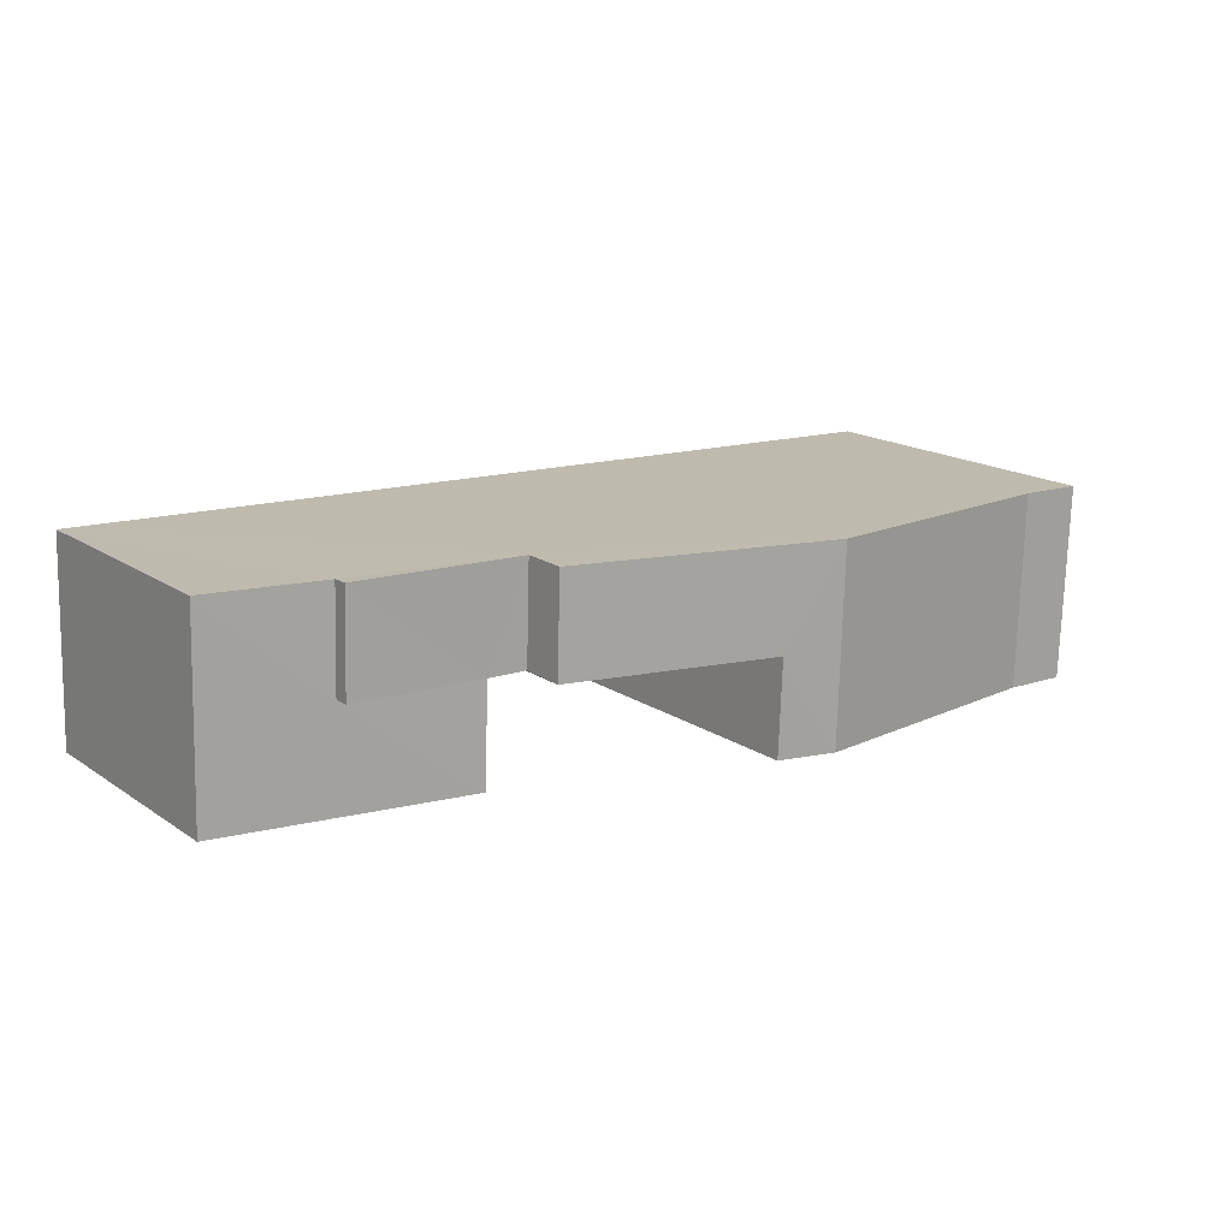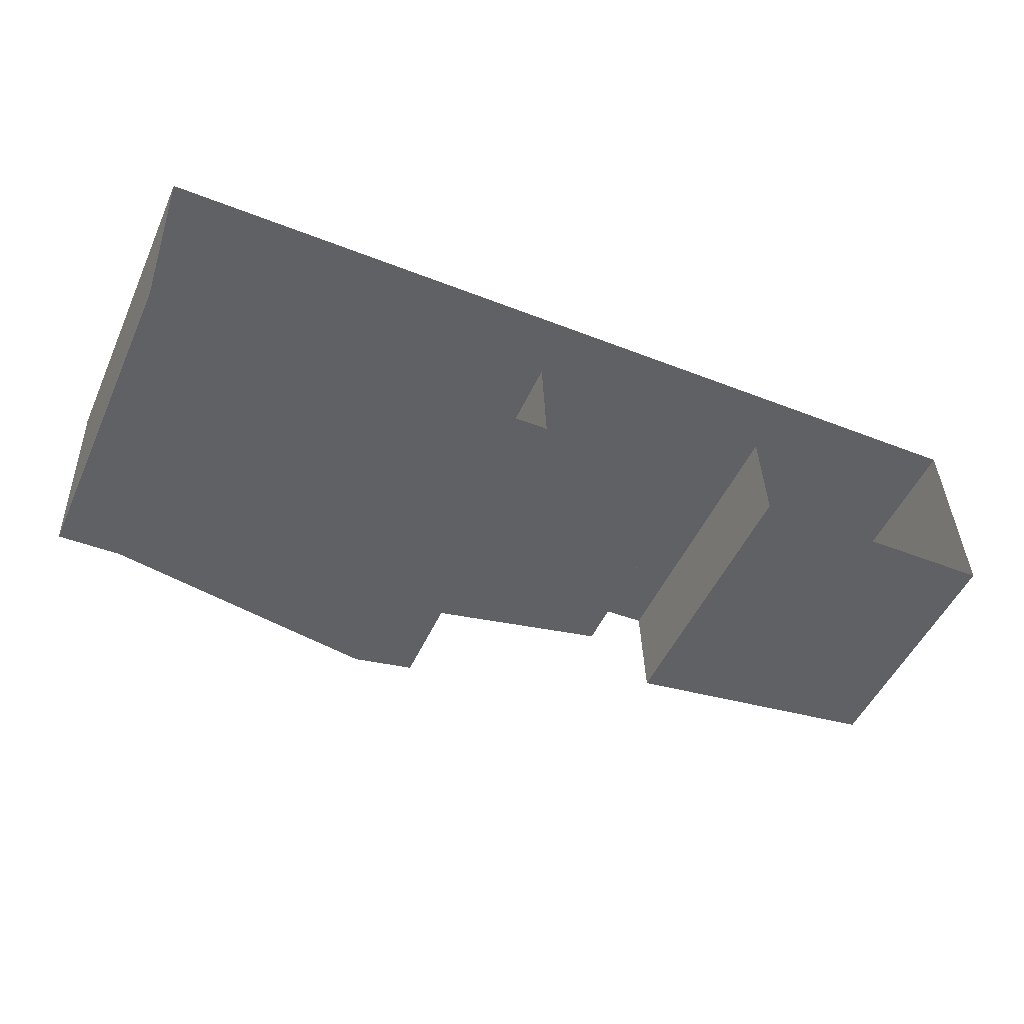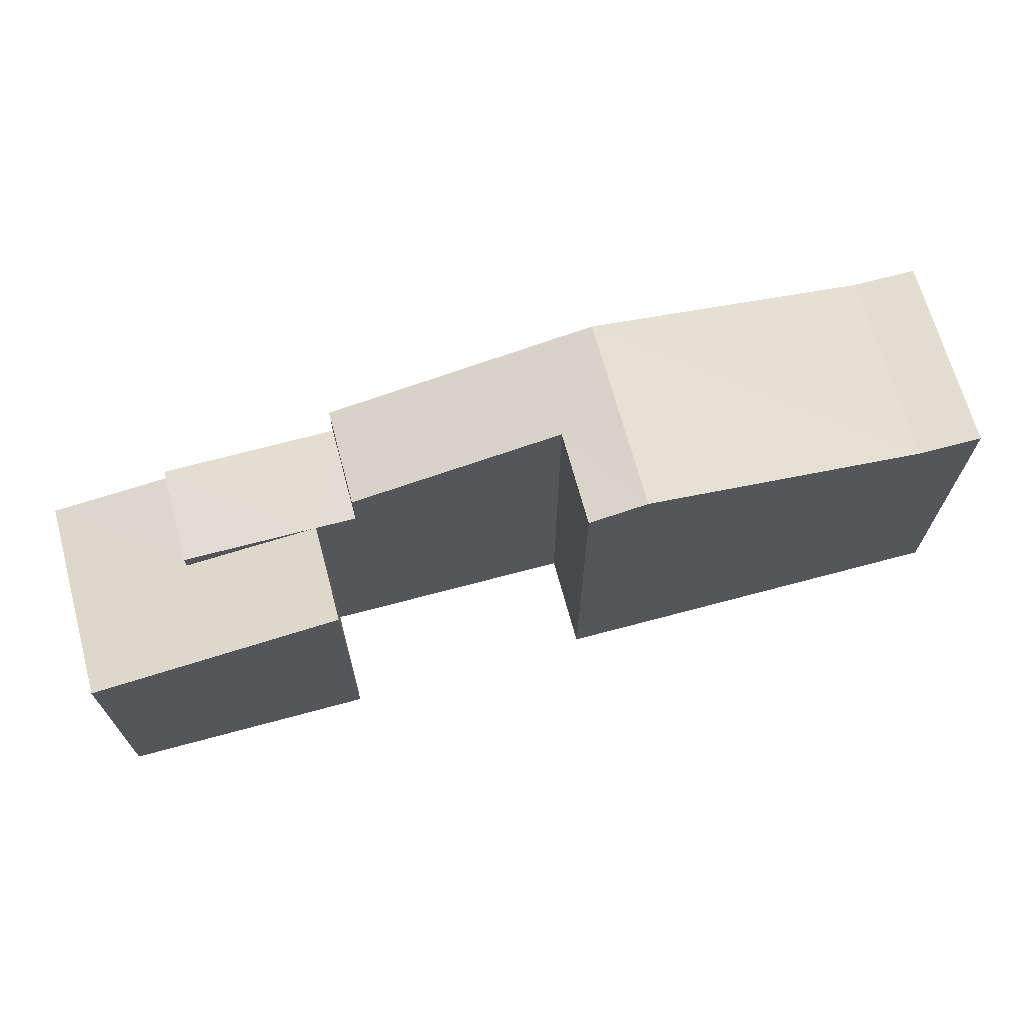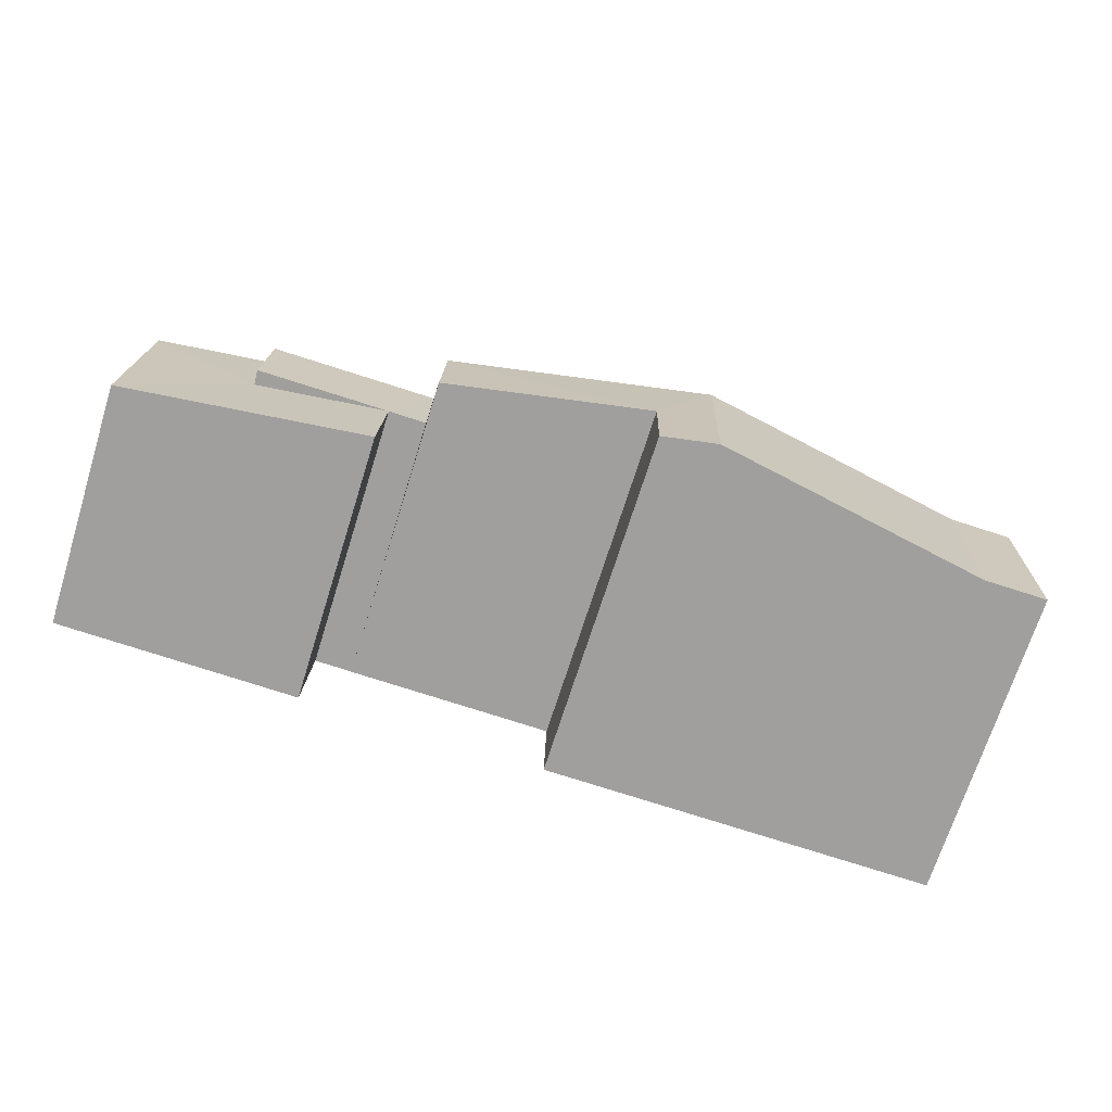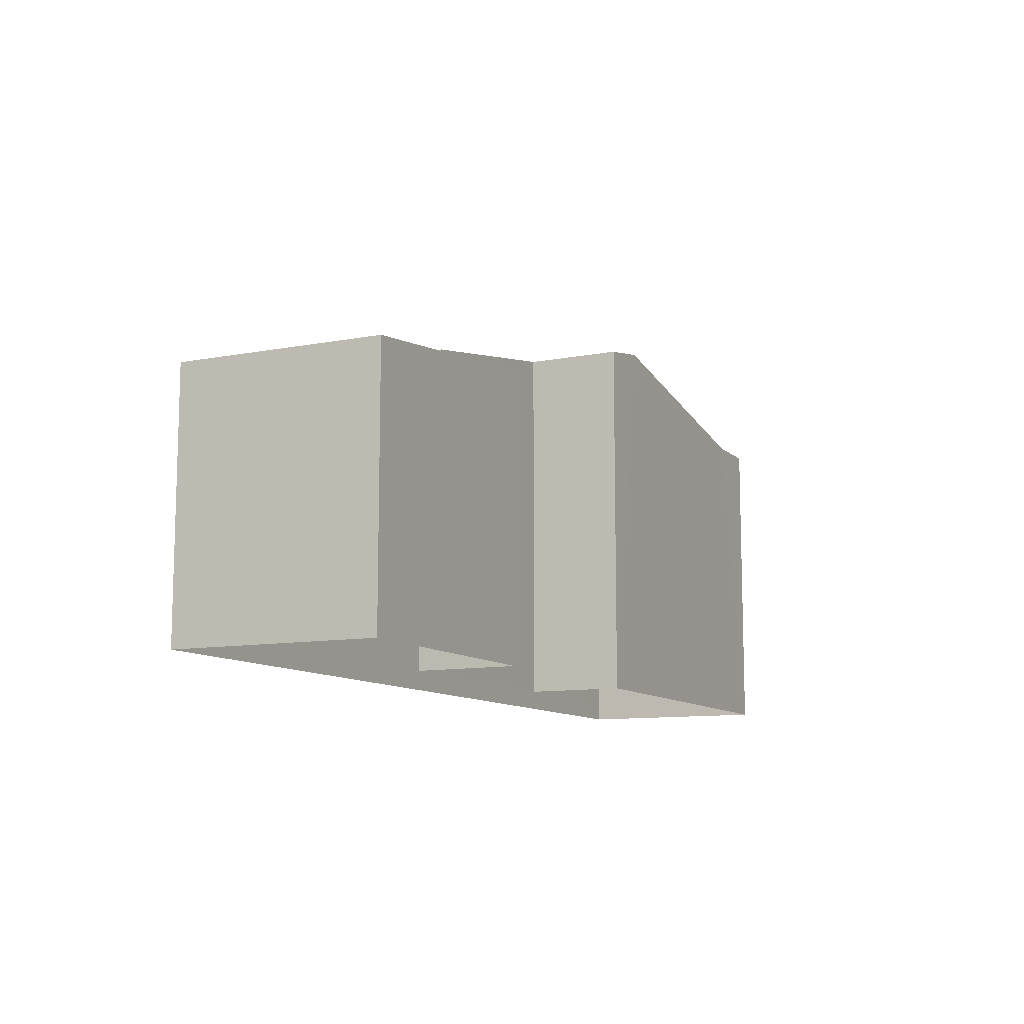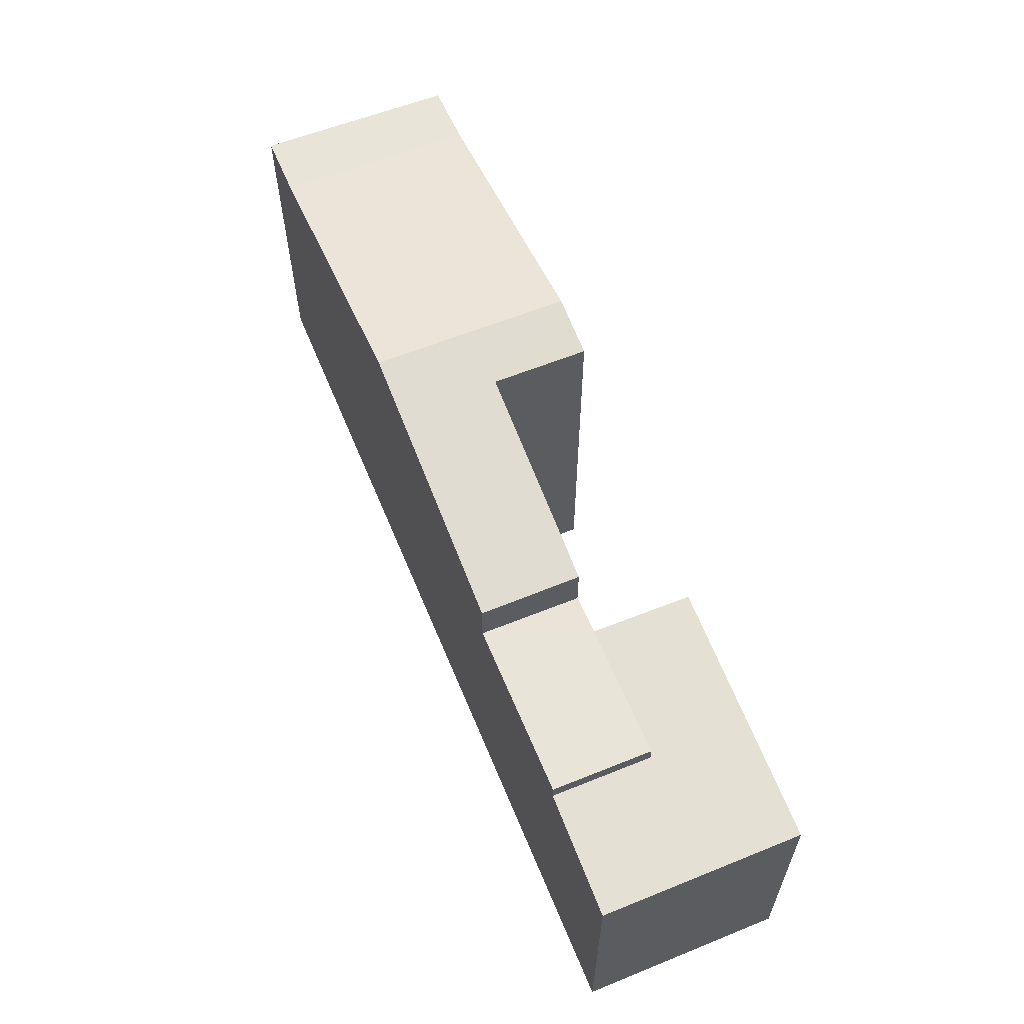
<metadata>
{"format":"obj","ext":"obj","renderer":"f3d","projection":"perspective","resolution":1024,"background":"white","views":[{"elev":16.8,"azim":-37.1,"up":"+Y"},{"elev":-50.7,"azim":155.8,"up":"+Y"},{"elev":68.2,"azim":-17.1,"up":"+Z"},{"elev":-71.0,"azim":-17.5,"up":"+Y"},{"elev":-10.5,"azim":-66.0,"up":"+Z"},{"elev":60.1,"azim":-114.3,"up":"+Z"}]}
</metadata>
<code>
v -3.727e+05 -1.047e+05 26.55
v -3.727e+05 -1.047e+05 26.55
v -3.727e+05 -1.047e+05 26.55
v -3.727e+05 -1.047e+05 26.55
v -3.727e+05 -1.047e+05 26.55
v -3.727e+05 -1.047e+05 26.55
v -3.727e+05 -1.047e+05 26.55
v -3.727e+05 -1.047e+05 26.55
v -3.727e+05 -1.047e+05 26.55
v -3.727e+05 -1.047e+05 26.55
v -3.727e+05 -1.047e+05 35.99
v -3.727e+05 -1.047e+05 36
v -3.727e+05 -1.047e+05 35.99
v -3.727e+05 -1.047e+05 36
v -3.727e+05 -1.047e+05 37.44
v -3.727e+05 -1.047e+05 37.45
v -3.727e+05 -1.047e+05 35.99
v -3.727e+05 -1.047e+05 37.13
v -3.727e+05 -1.047e+05 35.99
v -3.727e+05 -1.047e+05 37.13
v -3.727e+05 -1.047e+05 34.73
v -3.727e+05 -1.047e+05 34.28
v -3.727e+05 -1.047e+05 33.88
v -3.727e+05 -1.047e+05 33.88
v -3.727e+05 -1.047e+05 34.73
v -3.727e+05 -1.047e+05 34.28
v -3.727e+05 -1.047e+05 34.73
v -3.727e+05 -1.047e+05 34.73
v -3.727e+05 -1.047e+05 34.73
v -3.727e+05 -1.047e+05 34.73
f 1 2 3
f 3 2 4
f 1 5 6
f 6 5 7
f 6 7 8
f 9 10 6
f 2 1 10
f 10 1 6
f 11 12 13
f 11 14 12
f 15 14 11
f 15 16 14
f 17 18 15
f 15 18 16
f 17 19 18
f 16 18 20
f 21 22 23
f 23 22 24
f 21 25 22
f 24 22 26
f 27 25 28
f 28 25 29
f 30 25 27
f 12 7 5
f 13 12 5
f 13 5 11
f 11 5 15
f 17 15 28
f 28 5 1
f 26 1 24
f 27 28 26
f 15 5 28
f 26 28 1
f 20 6 8
f 20 18 6
f 26 30 27
f 26 22 30
f 10 9 29
f 9 19 29
f 29 17 28
f 29 19 17
f 23 1 3
f 23 24 1
f 2 21 4
f 2 25 21
f 25 30 22
f 12 14 7
f 7 14 8
f 8 16 20
f 8 14 16
f 6 19 9
f 6 18 19
f 23 3 4
f 21 23 4
f 10 25 2
f 10 29 25

</code>
